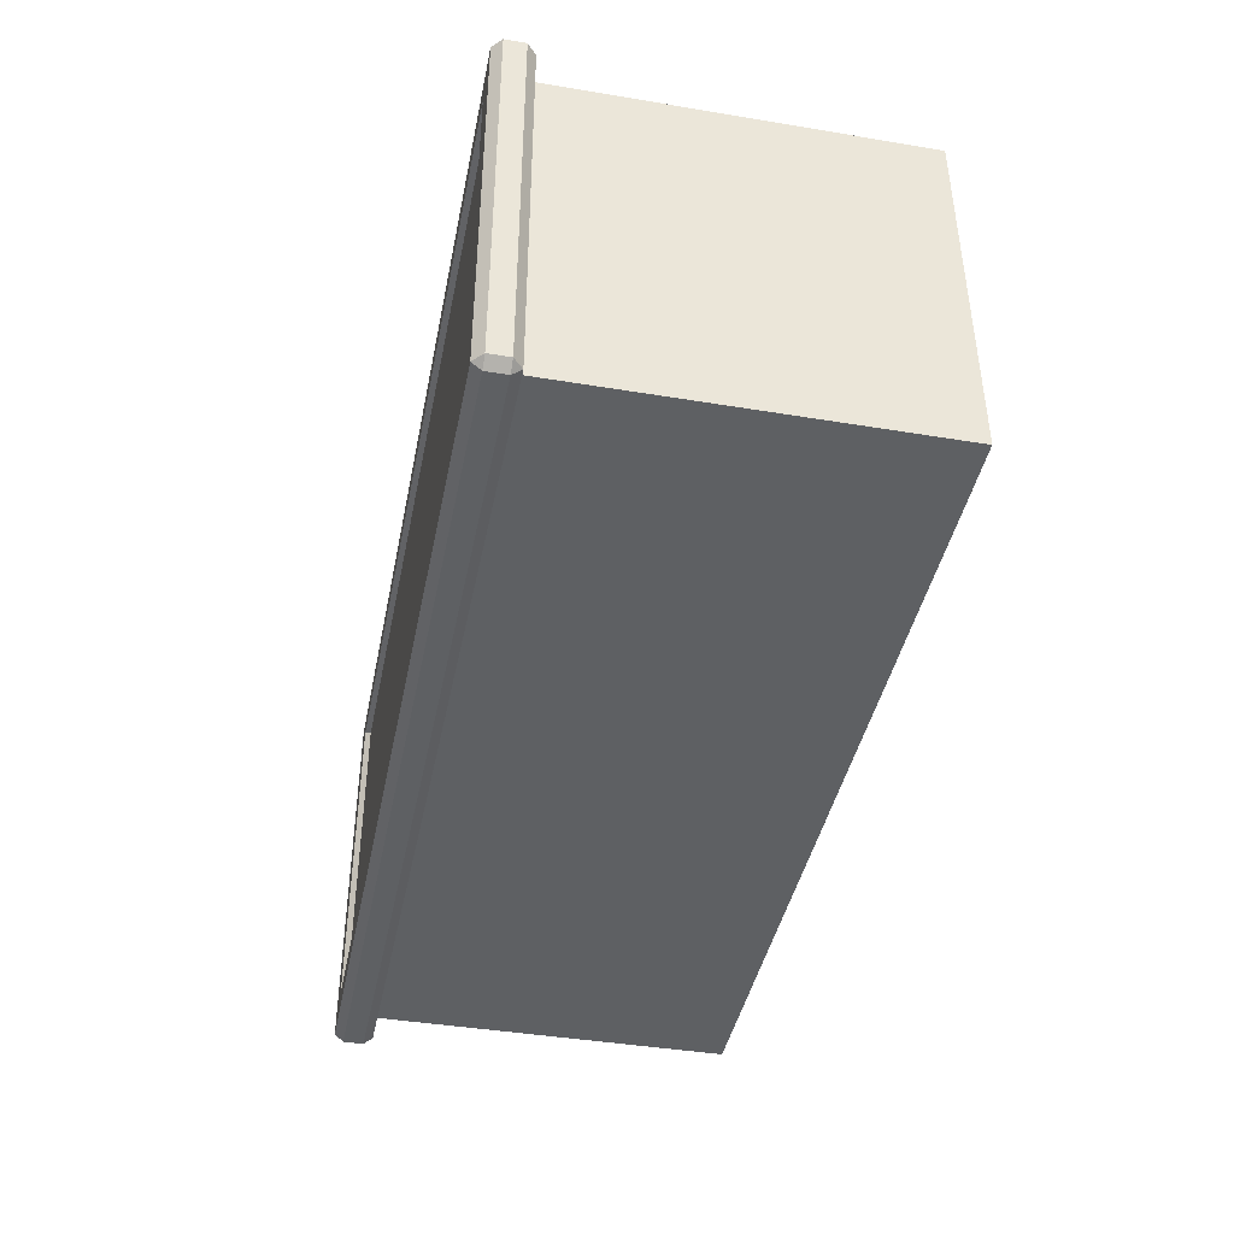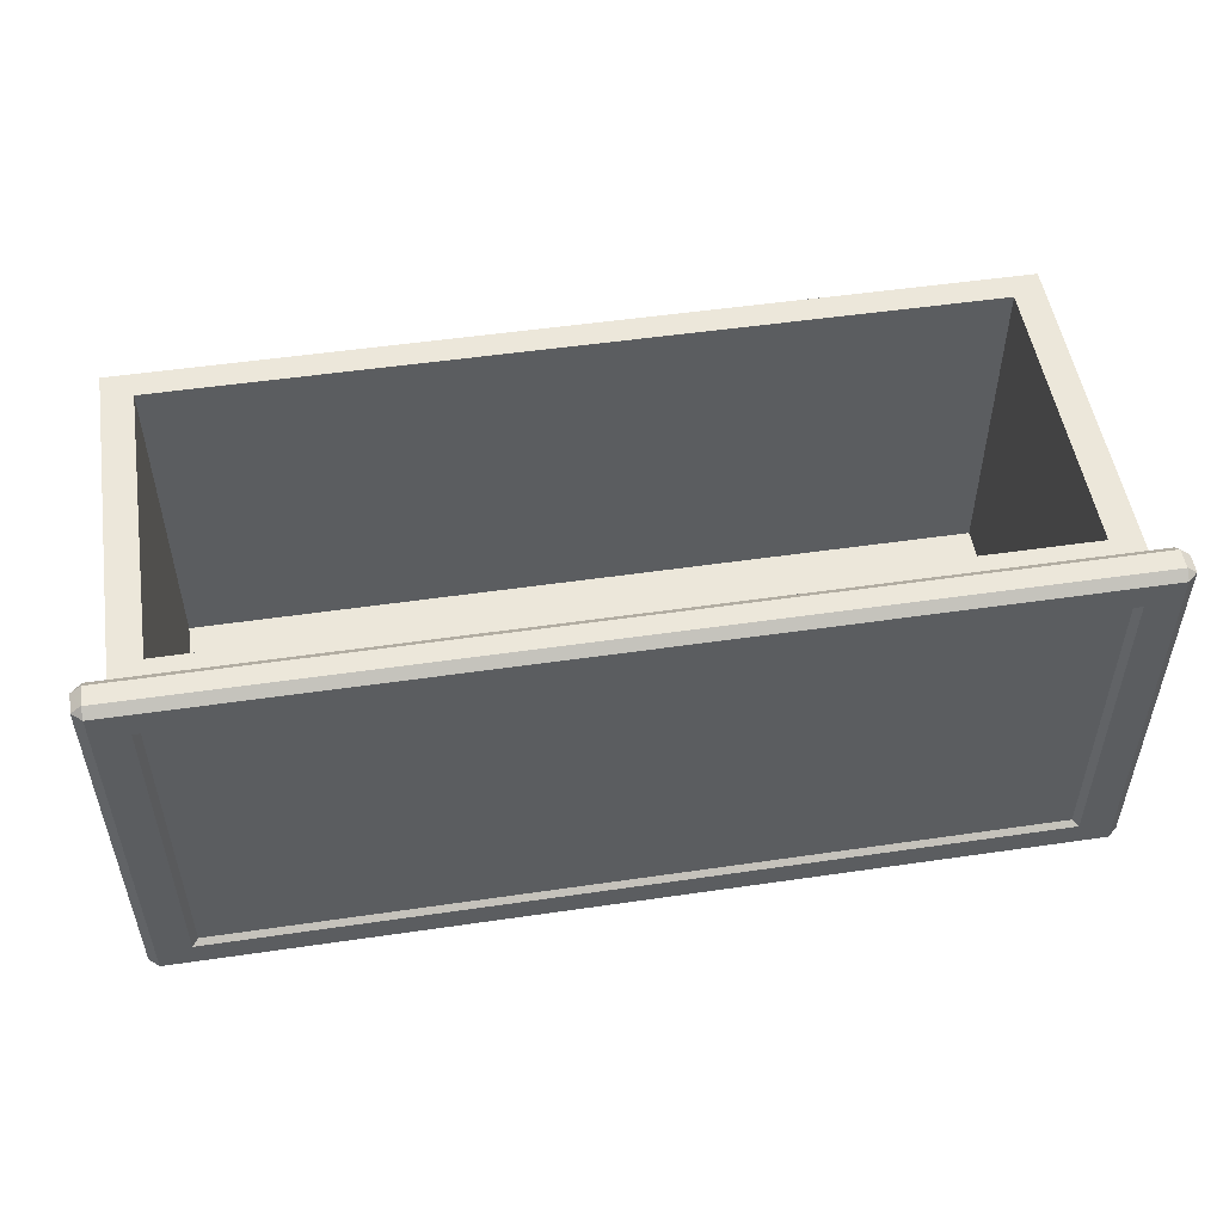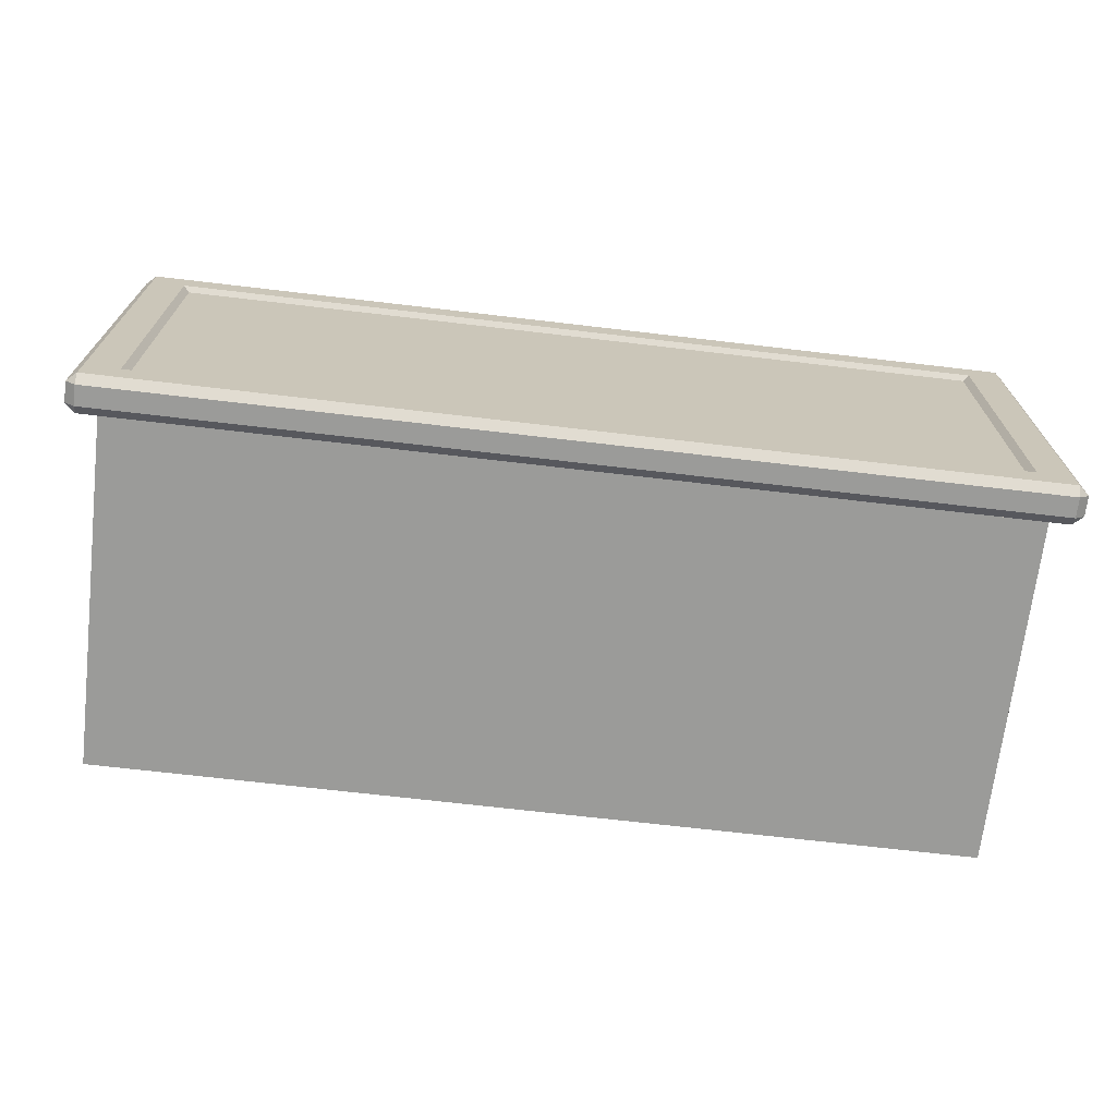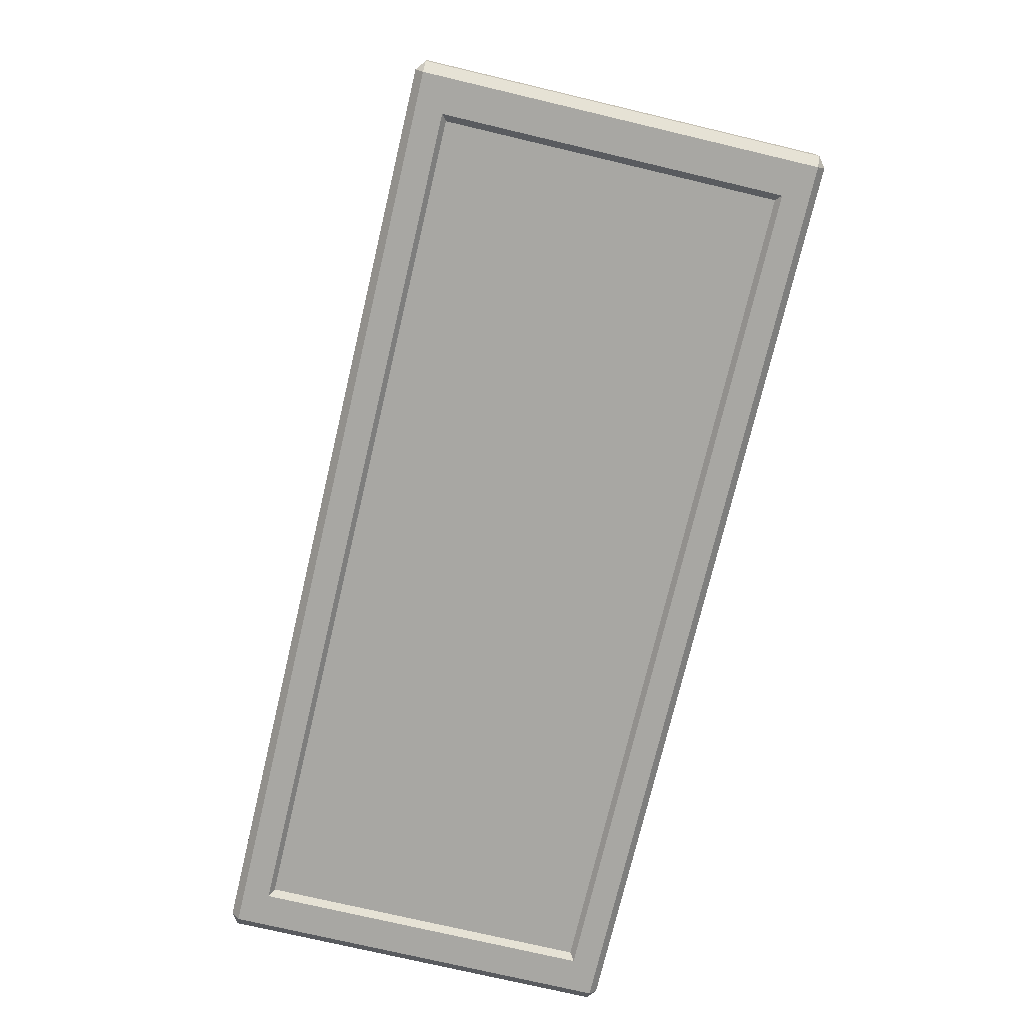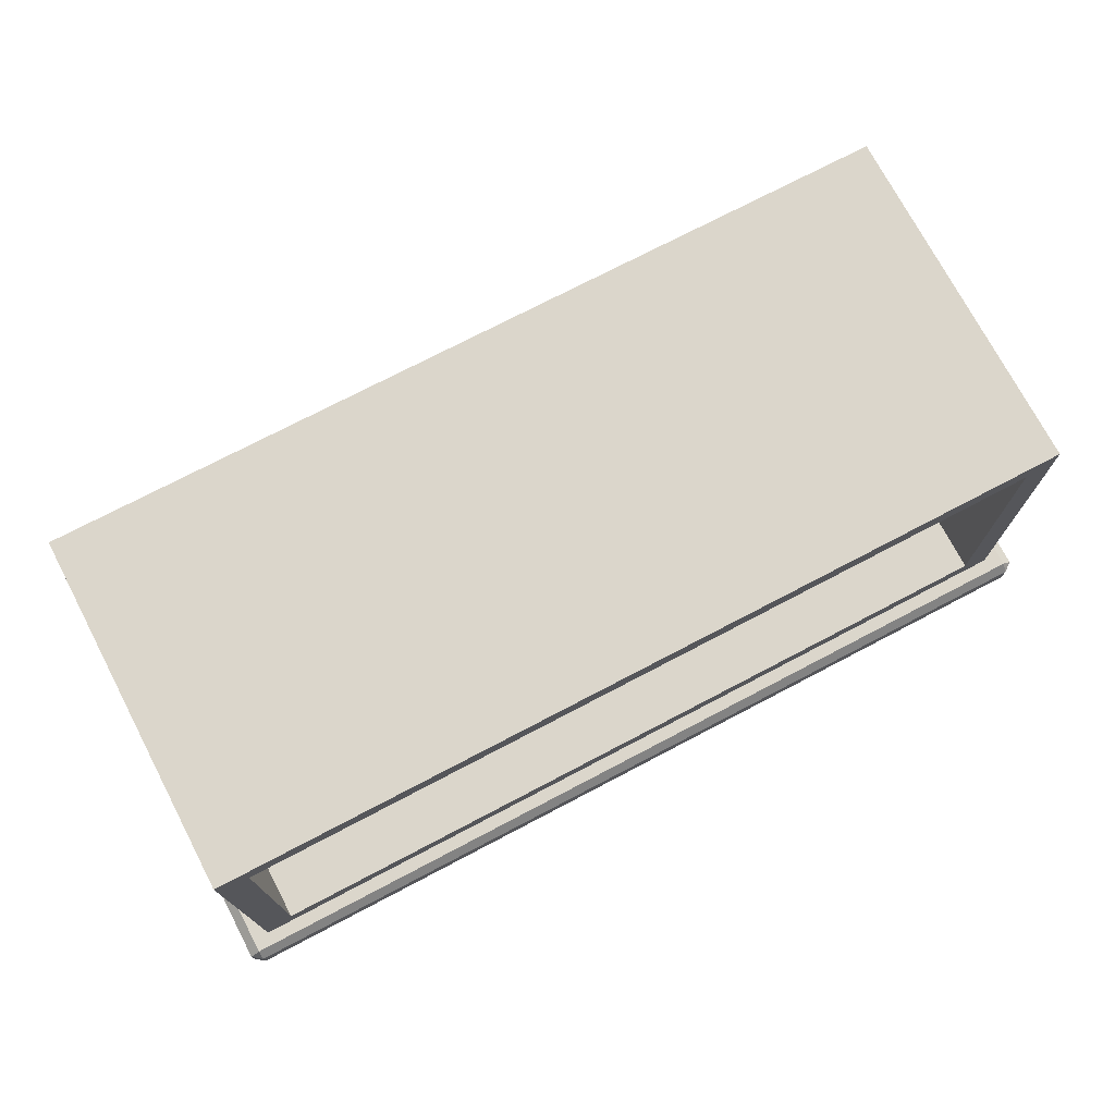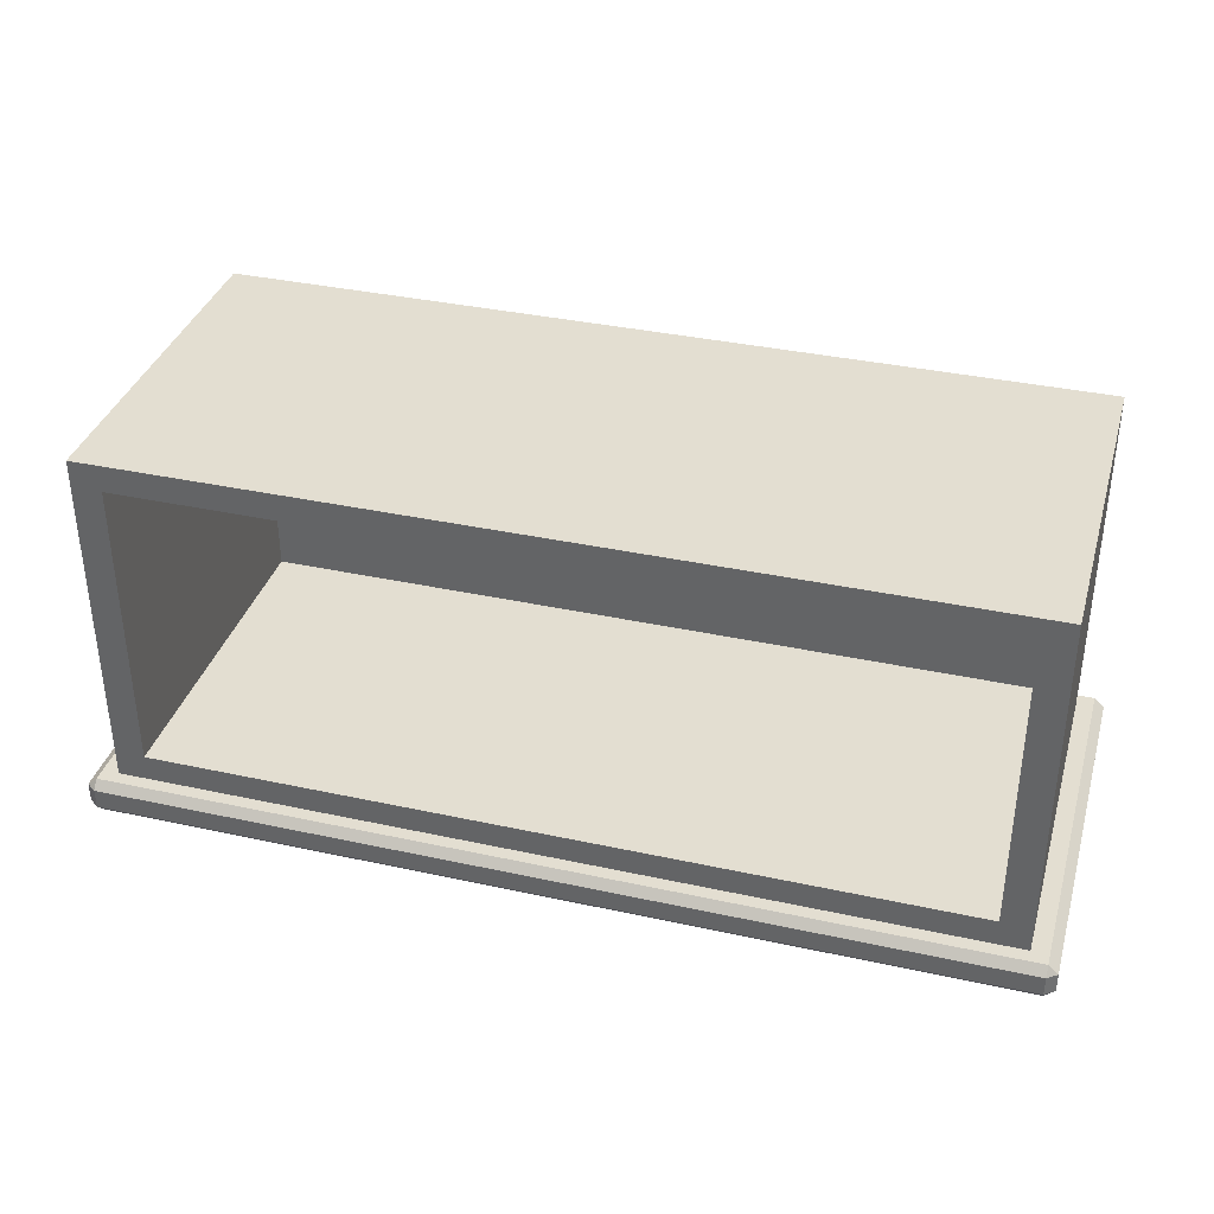
<metadata>
{"format":"obj","ext":"obj","renderer":"f3d","projection":"perspective","resolution":1024,"background":"white","views":[{"elev":-42.1,"azim":78.7,"up":"+Z"},{"elev":51.4,"azim":-9.0,"up":"+Z"},{"elev":-69.6,"azim":-6.7,"up":"+Z"},{"elev":-74.4,"azim":-103.3,"up":"+Y"},{"elev":73.6,"azim":-27.7,"up":"+Y"},{"elev":36.1,"azim":15.9,"up":"+Y"}]}
</metadata>
<code>
o DrawermeshSideTableDrawer_306_2_2_GeomSubset_0
v -0.2586 -0.1495 -0.04489
v -0.2586 -0.1608 -0.04489
v -0.2586 -0.1607 -0.2607
v -0.2586 -0.1495 -0.2607
v 0.2586 -0.1495 -0.2607
v 0.2586 -0.1607 -0.2607
v 0.2586 -0.1608 -0.04489
v 0.2586 -0.1495 -0.04489
v 0.2306 -0.1626 -0.2434
v -0.2306 -0.1626 -0.2434
v -0.2306 -0.1627 -0.06216
v 0.2306 -0.1627 -0.06216
v 0.253 -0.1495 -0.04058
v 0.253 -0.1608 -0.04058
v -0.253 -0.1608 -0.04058
v -0.253 -0.1495 -0.04058
v 0.2266 0.03826 -0.05216
v 0.2266 0.03833 -0.2405
v -0.2266 0.03833 -0.2405
v -0.2266 0.03826 -0.05216
v -0.253 -0.1495 -0.265
v -0.253 -0.1607 -0.265
v 0.253 -0.1607 -0.265
v 0.253 -0.1495 -0.265
v -0.253 -0.1445 -0.04488
v 0.253 -0.1445 -0.04488
v -0.253 -0.1445 -0.2606
v 0.253 -0.1445 -0.2606
v 0.253 -0.1658 -0.04489
v -0.253 -0.1658 -0.04489
v -0.253 -0.1657 -0.2607
v 0.253 -0.1657 -0.2607
v 0.2435 -0.1445 -0.05222
v -0.2435 -0.1445 -0.05222
v 0.2435 -0.1445 -0.2533
v -0.2435 -0.1445 -0.2533
v 0.2435 0.05342 -0.2532
v 0.2435 0.05335 -0.05215
v -0.2435 0.05335 -0.05215
v -0.2435 0.05342 -0.2532
v -0.2266 -0.1294 -0.2405
v -0.2266 -0.1294 -0.05221
v 0.2266 -0.1294 -0.05221
v 0.2266 -0.1294 -0.2405
v -0.2376 -0.1658 -0.05679
v 0.2376 -0.1658 -0.05679
v -0.2376 -0.1657 -0.2488
v 0.2376 -0.1657 -0.2488
v -0.2341 -0.1658 -0.05947
v 0.2341 -0.1658 -0.05947
v -0.2341 -0.1657 -0.2461
v 0.2341 -0.1657 -0.2461
v -0.04167 -0.1647 -0.212
v -0.04167 -0.1663 -0.212
v -0.04167 -0.1663 -0.2386
v -0.04167 -0.1647 -0.2386
v -0.04167 -0.1618 -0.212
v -0.04167 -0.1618 -0.2386
v 0.04167 -0.1663 -0.2386
v 0.04167 -0.1647 -0.2386
v 0.04167 -0.1618 -0.2386
v 0.04167 -0.1663 -0.212
v 0.04167 -0.1647 -0.212
v 0.04167 -0.1618 -0.212
v 0.04023 -0.1676 -0.2378
v -0.04023 -0.1676 -0.2378
v -0.04023 -0.1676 -0.2128
v 0.04023 -0.1676 -0.2128
f 1 3 2
f 1 4 3
f 5 7 6
f 5 8 7
f 9 11 10
f 9 12 11
f 13 15 14
f 13 16 15
f 17 19 18
f 17 20 19
f 21 23 22
f 21 24 23
f 16 25 1
f 13 8 26
f 4 27 21
f 24 28 5
f 14 29 7
f 15 2 30
f 3 22 31
f 23 6 32
f 26 16 13
f 26 25 16
f 25 4 1
f 25 27 4
f 24 27 28
f 24 21 27
f 8 28 26
f 8 5 28
f 14 30 29
f 14 15 30
f 2 31 30
f 2 3 31
f 32 22 23
f 32 31 22
f 29 6 7
f 29 32 6
f 1 15 16
f 1 2 15
f 7 13 14
f 7 8 13
f 21 3 4
f 21 22 3
f 5 23 24
f 5 6 23
f 33 25 26
f 33 34 25
f 35 33 26
f 35 26 28
f 34 27 25
f 34 36 27
f 36 28 27
f 36 35 28
f 37 39 38
f 37 40 39
f 36 39 40
f 36 34 39
f 35 40 37
f 35 36 40
f 33 37 38
f 33 35 37
f 20 41 19
f 20 42 41
f 43 34 33
f 43 42 34
f 17 43 33
f 17 33 38
f 20 38 39
f 20 17 38
f 42 20 39
f 42 39 34
f 41 18 19
f 41 44 18
f 42 44 41
f 42 43 44
f 43 18 44
f 43 17 18
f 45 29 30
f 45 46 29
f 47 45 30
f 47 30 31
f 48 47 31
f 48 31 32
f 46 32 29
f 46 48 32
f 49 46 45
f 49 50 46
f 50 48 46
f 51 45 47
f 51 49 45
f 52 47 48
f 52 51 47
f 50 52 48
f 12 52 50
f 12 9 52
f 9 51 52
f 9 10 51
f 10 49 51
f 10 11 49
f 11 50 49
f 11 12 50

</code>
